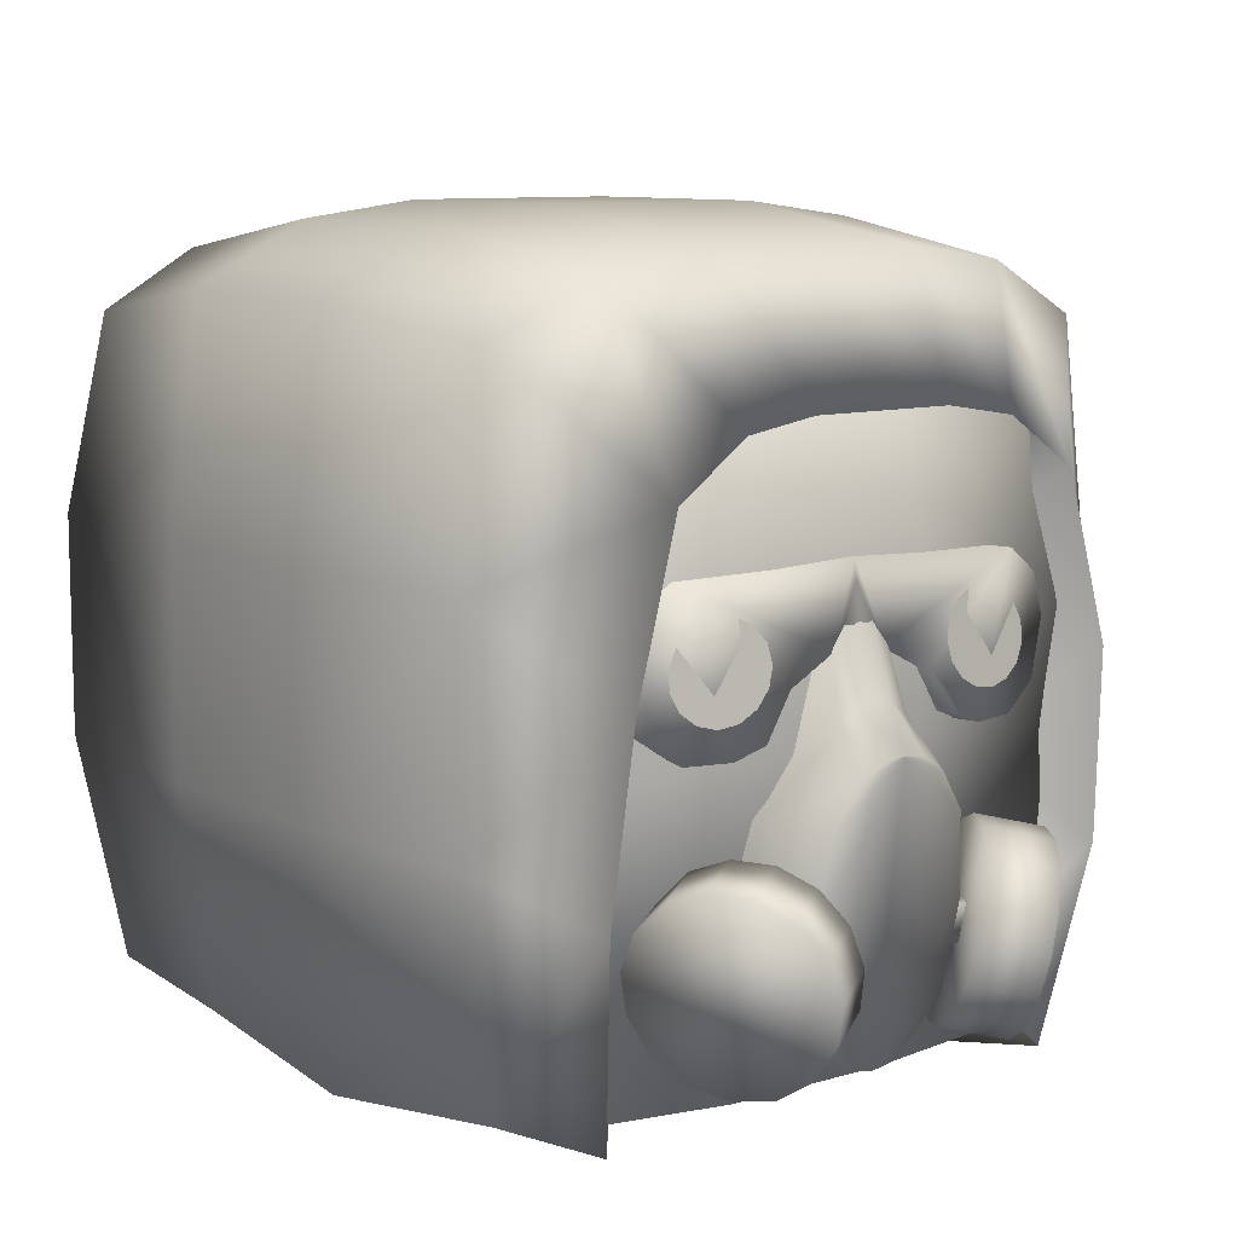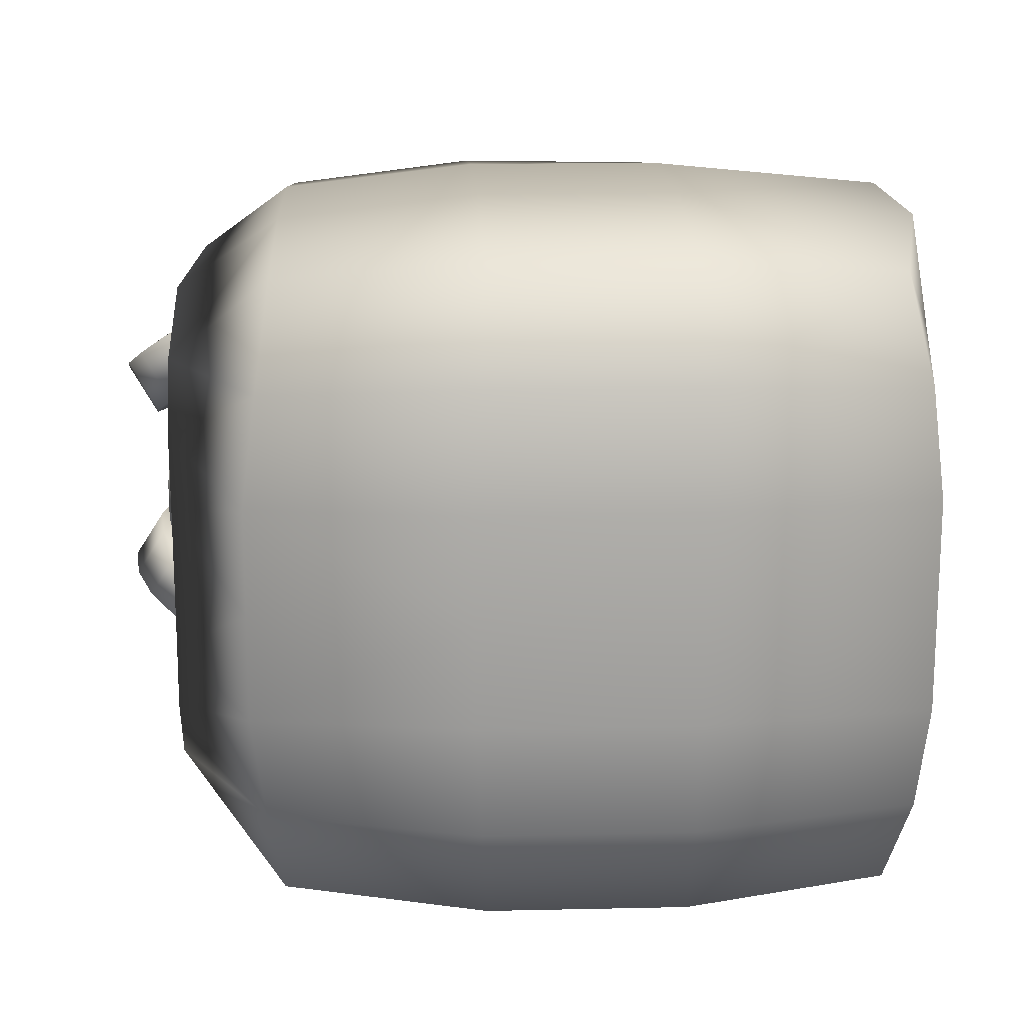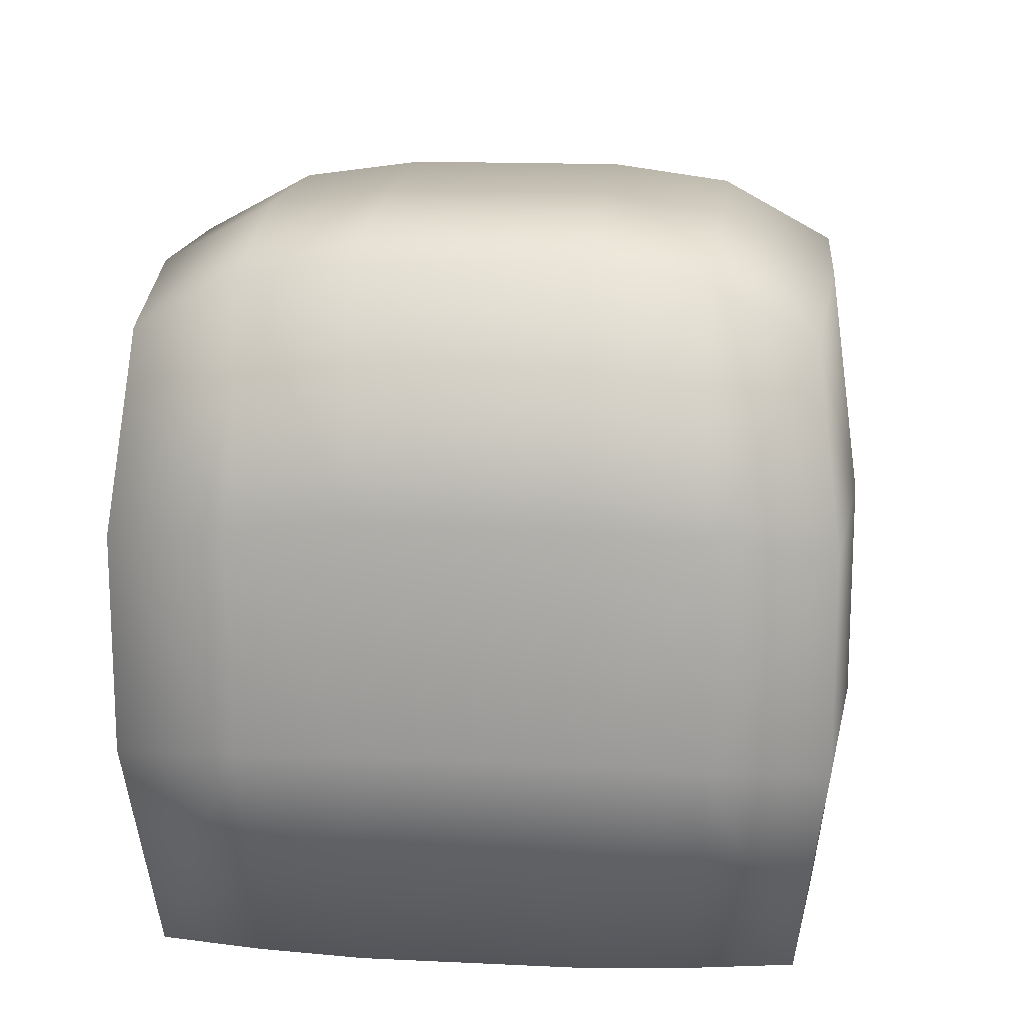
<metadata>
{"format":"obj","ext":"obj","renderer":"f3d","projection":"perspective","resolution":1024,"background":"white","views":[{"elev":9.5,"azim":52.8,"up":"+Y"},{"elev":16.5,"azim":177.4,"up":"+Z"},{"elev":15.6,"azim":-84.3,"up":"+Y"}]}
</metadata>
<code>
o Head001
v 0.3077 1.608 -0.1034
v 0.3077 1.58 0.1034
v 0.3077 1.608 0.1034
v 0.3353 1.608 -0.1034
v 0.3077 1.58 -0.1034
v 0.3353 1.608 0.1034
v 0.3353 1.58 -0.1034
v 0.3353 1.58 0.1034
v 0.3062 1.827 -0.124
v 0.315 1.755 -0.108
v 0.3134 1.753 -0.1249
v 0.3016 1.514 -0.08003
v 0.3565 1.508 -0.1082
v 0.3291 1.519 -0.06421
v 0.3812 1.525 -0.09712
v 0.3538 1.536 -0.05313
v 0.3989 1.551 -0.0927
v 0.3715 1.562 -0.04871
v 0.4065 1.582 -0.09571
v 0.3792 1.593 -0.05172
v 0.3754 1.623 -0.06163
v 0.3884 1.637 -0.1207
v 0.361 1.648 -0.07673
v 0.3657 1.651 -0.1384
v 0.3383 1.662 -0.09441
v 0.3113 1.663 -0.1116
v 0.3386 1.652 -0.1556
v 0.2846 1.652 -0.1254
v 0.312 1.641 -0.1693
v 0.2629 1.63 -0.1333
v 0.2773 1.589 -0.178
v 0.25 1.601 -0.134
v 0.2753 1.558 -0.1714
v 0.2479 1.569 -0.1274
v 0.2572 1.541 -0.1146
v 0.2846 1.53 -0.1586
v 0.2762 1.522 -0.09786
v 0.3036 1.511 -0.1418
v 0.2954 1.612 -0.08244
v 0.3366 1.546 -0.05809
v 0.2913 1.543 -0.06881
v 0.3315 1.504 -0.02057
v 0.2887 1.495 -0.02888
v 0.3584 1.724 -0.01858
v 0.3284 1.746 -0.02971
v 0.3291 1.758 -0.01485
v 0.3449 1.613 -0.06657
v 0.3588 1.727 0.00074
v 0.3315 1.5 0
v 0.357 1.712 -0.03715
v 0.2995 1.682 -0.0757
v 0.3588 1.727 0
v 0.3293 1.761 0
v 0.2988 1.846 -0.01113
v 0.2988 1.85 0
v 0.2459 1.682 -0.09331
v 0.2459 1.611 -0.09831
v 0.2988 1.834 -0.02227
v 0.2459 1.486 -0.03719
v 0.2459 1.541 -0.07953
v 0.208 1.739 -0.07012
v 0.3144 1.73 -0.1121
v 0.3186 1.739 -0.08735
v 0.1956 1.73 -0.1193
v 0.2043 1.73 -0.0825
v 0.1885 1.75 -0.1491
v 0.3057 1.73 -0.1489
v 0.1859 1.796 -0.1604
v 0.2986 1.75 -0.1787
v 0.2986 1.829 -0.1787
v 0.2959 1.796 -0.1901
v 0.1885 1.829 -0.1491
v 0.3057 1.85 -0.1489
v 0.1956 1.85 -0.1193
v 0.3055 1.856 0
v 0.3144 1.773 -0.06298
v 0.3122 1.794 -0.02281
v 0.2148 1.773 -0.05437
v 0.2202 1.794 -0.01851
v 0.2255 1.796 0
v 0.3099 1.796 0
v 0.1967 1.705 -0.2373
v 0.2033 1.471 -0.06764
v 0.2445 1.724 -0.06764
v 0.2546 1.705 -0.2373
v 0.1967 1.481 -0.2334
v 0.2546 1.481 -0.2334
v 0.2612 1.471 -0.06764
v 0.2546 1.957 -0.2334
v 0.2021 2.031 -0.06764
v 0.26 2.031 -0.06764
v 0.2021 2.031 0
v 0.26 2.031 0
v 0.2612 1.471 0
v 0.2033 1.471 0
v 0.2445 1.724 0
v 0.245 1.851 -0.06764
v 0.245 1.851 0
v 0.2763 1.804 -0.2334
v 0.3024 1.724 -0.06764
v 0.2184 1.804 -0.2334
v 0.1967 1.957 -0.2334
v 0.3029 1.851 -0.06764
v -0.3154 1.673 -0.1859
v -0.2668 1.49 -0.2594
v -0.2814 1.49 -0.1742
v 0.07395 1.668 -0.3027
v 0.2443 1.49 -0.2594
v 0.07395 1.47 -0.2776
v 0.1596 1.482 -0.1742
v 0.07936 1.476 -0.1833
v -0.09686 2.077 -0.1872
v -0.2668 2.005 -0.2635
v -0.2814 2.05 -0.1779
v 0.3355 1.907 -0.1759
v 0.1411 1.838 -0.258
v 0.3378 1.777 -0.2111
v 0.2078 1.466 -0.1349
v 0.2443 1.846 -0.2828
v 0.1703 1.487 -0.2366
v 0.1557 1.514 -0.1589
v 0.3343 1.948 -0.1179
v 0.1473 2.04 -0.08114
v 0.1557 2.027 -0.1623
v 0.1231 1.481 -0.06892
v 0.1473 1.514 0
v 0.1231 1.481 0
v 0.1265 1.681 -0.1696
v 0.1473 1.514 -0.08114
v 0.2668 2.063 -0.08894
v 0.2556 2.05 -0.1779
v 0.07495 1.473 0
v -0.09727 2.09 -0.08894
v -0.2897 2.063 0
v -0.09727 2.09 0
v 0.08478 1.482 -0.08894
v 0.08478 1.482 0
v -0.3237 1.679 -0.08894
v -0.2897 1.49 0
v -0.3237 1.679 0
v -0.2897 1.49 -0.08894
v -0.09727 1.49 0
v -0.09727 1.49 -0.08894
v 0.08478 2.09 0
v 0.2668 2.063 0
v 0.08478 2.09 -0.08894
v 0.2443 2.008 -0.2614
v 0.07936 2.077 -0.1872
v 0.07395 2.028 -0.2783
v -0.09686 1.49 -0.1833
v -0.09644 1.668 -0.3027
v -0.3008 1.668 -0.2828
v -0.09644 1.49 -0.2776
v -0.09644 1.846 -0.3027
v -0.09644 2.028 -0.2783
v 0.07395 1.846 -0.3027
v -0.3008 1.846 -0.2828
v -0.2897 2.063 -0.08894
v -0.3237 1.868 0
v -0.3237 1.868 -0.08894
v 0.1182 1.86 -0.08114
v 0.1265 1.849 -0.1696
v 0.1182 1.687 -0.08114
v 0.3235 1.629 -0.2213
v 0.2925 1.469 -0.201
v 0.2443 1.668 -0.2828
v 0.1411 1.676 -0.258
v -0.3154 1.857 -0.1859
v 0.1703 2 -0.2434
v 0.07495 1.473 -0.08894
v 0.2459 1.483 0
v 0.2887 1.492 0
v 0.1182 1.86 0
v 0.1473 2.04 0
v 0.333 1.958 -0.05983
v 0.1182 1.687 0
v 0.3029 1.851 0
v 0.3024 1.724 0
v 0.3157 1.777 0.08308
v 0.3081 1.826 0.1071
v 0.3158 1.764 0.09322
v 0.3016 1.514 0.08003
v 0.3565 1.508 0.1082
v 0.329 1.503 0.124
v 0.3538 1.536 0.05313
v 0.3291 1.519 0.06421
v 0.3989 1.551 0.0927
v 0.3812 1.525 0.09712
v 0.3715 1.562 0.04871
v 0.4065 1.582 0.09571
v 0.3792 1.593 0.05172
v 0.4028 1.612 0.1056
v 0.3754 1.623 0.06163
v 0.3884 1.637 0.1207
v 0.3383 1.662 0.09441
v 0.361 1.648 0.07673
v 0.3113 1.663 0.1116
v 0.3657 1.651 0.1384
v 0.2846 1.652 0.1254
v 0.3386 1.652 0.1556
v 0.2629 1.63 0.1333
v 0.312 1.641 0.1693
v 0.2773 1.589 0.178
v 0.2903 1.619 0.1773
v 0.25 1.601 0.134
v 0.2753 1.558 0.1714
v 0.2572 1.541 0.1146
v 0.2479 1.569 0.1274
v 0.3036 1.511 0.1418
v 0.2762 1.522 0.09786
v 0.2846 1.53 0.1586
v 0.2954 1.612 0.08244
v 0.3366 1.546 0.05809
v 0.3449 1.613 0.06657
v 0.2913 1.543 0.06881
v 0.3315 1.504 0.02057
v 0.3284 1.746 0.02971
v 0.3584 1.724 0.01858
v 0.3291 1.758 0.01485
v 0.3588 1.727 -0.00074
v 0.357 1.712 0.03715
v 0.3532 1.681 0.05809
v 0.2995 1.682 0.0757
v 0.2988 1.846 0.01113
v 0.2459 1.682 0.09331
v 0.2988 1.834 0.02227
v 0.2459 1.486 0.03719
v 0.2459 1.541 0.07953
v 0.2459 1.611 0.09831
v 0.2272 1.815 0
v 0.208 1.739 0.07012
v 0.3144 1.73 0.1121
v 0.2043 1.73 0.0825
v 0.1956 1.73 0.1193
v 0.3057 1.73 0.1489
v 0.1885 1.75 0.1491
v 0.2986 1.75 0.1787
v 0.1859 1.796 0.1604
v 0.2986 1.829 0.1787
v 0.1885 1.829 0.1491
v 0.3057 1.85 0.1489
v 0.1956 1.85 0.1193
v 0.2211 1.856 0
v 0.2959 1.796 0.1901
v 0.2255 1.84 0
v 0.3079 1.84 0
v 0.2148 1.773 0.05437
v 0.3144 1.773 0.06298
v 0.3122 1.794 0.02281
v 0.2202 1.794 0.01851
v 0.2033 1.471 0.06764
v 0.1967 1.705 0.2373
v 0.2445 1.724 0.06764
v 0.1967 1.481 0.2334
v 0.2546 1.705 0.2373
v 0.2546 1.481 0.2334
v 0.2021 2.031 0.06764
v 0.2546 1.957 0.2334
v 0.26 2.031 0.06764
v 0.2612 1.471 0.06764
v 0.3024 1.724 0.06764
v 0.245 1.851 0.06764
v 0.2763 1.804 0.2334
v 0.3029 1.851 0.06764
v 0.2184 1.804 0.2334
v 0.1967 1.957 0.2334
v -0.3154 1.673 0.1859
v -0.2668 1.49 0.2594
v -0.3008 1.668 0.2828
v 0.07395 1.668 0.3027
v 0.2443 1.49 0.2594
v 0.2443 1.668 0.2828
v 0.1596 1.482 0.1742
v 0.07395 1.47 0.2776
v 0.07936 1.476 0.1833
v -0.09686 2.077 0.1872
v -0.2668 2.005 0.2635
v -0.09644 2.028 0.2783
v 0.1411 1.838 0.258
v 0.3355 1.907 0.1759
v 0.3378 1.777 0.2111
v 0.2078 1.466 0.1349
v 0.2443 1.846 0.2828
v 0.2443 2.008 0.2614
v 0.1703 1.487 0.2366
v 0.2925 1.469 0.201
v 0.3343 1.948 0.1179
v 0.1473 2.04 0.08114
v 0.333 1.958 0.05983
v 0.1231 1.481 0.06892
v 0.1265 1.681 0.1696
v 0.1473 1.514 0.08114
v 0.1182 1.687 0.08114
v 0.2668 2.063 0.08894
v 0.2556 2.05 0.1779
v 0.07495 1.473 0.08894
v -0.09727 2.09 0.08894
v 0.08478 1.482 0.08894
v -0.3237 1.679 0.08894
v -0.2897 1.49 0.08894
v -0.09727 1.49 0.08894
v 0.08478 2.09 0.08894
v 0.07936 2.077 0.1872
v 0.07395 2.028 0.2783
v -0.09686 1.49 0.1833
v -0.2814 1.49 0.1742
v -0.09644 1.49 0.2776
v -0.09644 1.668 0.3027
v -0.09644 1.846 0.3027
v 0.07395 1.846 0.3027
v -0.3008 1.846 0.2828
v -0.2897 2.063 0.08894
v -0.3237 1.868 0.08894
v 0.1557 2.027 0.1623
v 0.1182 1.86 0.08114
v 0.1265 1.849 0.1696
v 0.3235 1.629 0.2213
v 0.1411 1.676 0.258
v -0.3154 1.857 0.1859
v -0.2814 2.05 0.1779
v 0.1703 2 0.2434
v 0.1557 1.514 0.1589
v 0.2887 1.495 0.02888
v 0.333 1.958 0
v 0.3112 1.757 -0.141
v 0.3089 1.767 -0.1535
v 0.3046 1.811 -0.1529
v 0.3068 1.781 -0.1602
v 0.3053 1.796 -0.16
v 0.3049 1.822 -0.1402
v 0.3081 1.826 -0.1071
v 0.3158 1.764 -0.09322
v 0.3105 1.819 -0.09251
v 0.3127 1.807 -0.08269
v 0.3146 1.792 -0.07935
v 0.3157 1.777 -0.08308
v 0.329 1.503 -0.124
v 0.4028 1.612 -0.1056
v 0.2903 1.619 -0.1773
v 0.3532 1.681 -0.05809
v 0.3116 1.815 0
v 0.3068 1.781 0.1602
v 0.3089 1.767 0.1535
v 0.3053 1.796 0.16
v 0.3112 1.757 0.141
v 0.3134 1.753 0.1249
v 0.3049 1.822 0.1402
v 0.315 1.755 0.108
v 0.3146 1.792 0.07935
v 0.3127 1.807 0.08269
v 0.3105 1.819 0.09251
v 0.3062 1.827 0.124
v 0.3046 1.811 0.1529
v 0.3186 1.739 0.08735
f 1 2 3
f 4 5 1
f 6 7 4
f 3 8 6
f 5 8 2
f 4 3 6
f 9 10 11
f 12 13 14
f 14 15 16
f 16 17 18
f 18 19 20
f 19 21 20
f 21 22 23
f 23 24 25
f 24 26 25
f 27 28 26
f 29 30 28
f 30 31 32
f 32 33 34
f 33 35 34
f 31 24 17
f 36 37 35
f 38 12 37
f 21 28 35
f 39 40 41
f 41 42 43
f 44 45 46
f 47 48 49
f 50 51 45
f 51 47 39
f 52 46 53
f 53 54 55
f 56 39 57
f 45 56 58
f 46 58 54
f 41 59 60
f 57 41 60
f 61 62 63
f 64 62 65
f 66 67 64
f 68 69 66
f 68 70 71
f 72 73 70
f 74 75 73
f 76 73 77
f 74 78 79
f 61 76 78
f 78 77 79
f 80 77 81
f 82 83 84
f 85 86 82
f 83 87 88
f 89 90 91
f 91 92 93
f 83 94 95
f 85 88 87
f 84 95 96
f 97 96 98
f 99 100 85
f 101 85 82
f 101 84 97
f 102 97 90
f 89 101 102
f 89 103 99
f 90 98 92
f 104 105 106
f 107 108 109
f 109 110 111
f 112 113 114
f 115 116 117
f 108 118 110
f 119 115 117
f 118 120 121
f 122 123 124
f 125 126 127
f 128 129 121
f 130 122 131
f 132 125 127
f 133 134 135
f 136 132 137
f 138 139 140
f 141 142 139
f 143 137 142
f 130 144 145
f 146 135 144
f 147 148 131
f 149 112 148
f 105 150 106
f 150 109 111
f 151 105 152
f 107 153 151
f 149 154 155
f 156 151 154
f 113 154 157
f 154 152 157
f 158 159 134
f 160 140 159
f 124 161 162
f 162 163 128
f 108 164 165
f 166 117 164
f 164 120 165
f 117 167 164
f 147 156 149
f 156 166 107
f 113 168 114
f 157 104 168
f 168 138 160
f 114 160 158
f 116 128 167
f 169 162 116
f 143 111 136
f 106 143 141
f 148 133 146
f 131 146 130
f 131 115 147
f 167 121 120
f 122 169 115
f 118 129 125
f 110 125 170
f 133 114 158
f 136 110 170
f 104 141 138
f 43 171 59
f 42 172 43
f 173 163 161
f 174 161 123
f 145 175 130
f 176 129 163
f 175 174 123
f 93 103 91
f 177 100 103
f 178 88 100
f 179 180 181
f 182 183 184
f 185 183 186
f 185 187 188
f 189 190 187
f 191 192 190
f 193 194 192
f 195 194 196
f 197 198 195
f 199 200 197
f 201 202 199
f 201 203 204
f 205 206 203
f 207 206 208
f 200 204 209
f 210 211 207
f 182 209 210
f 201 191 185
f 212 213 214
f 215 216 213
f 217 218 219
f 220 221 222
f 223 221 217
f 223 214 222
f 219 52 53
f 224 53 55
f 225 212 223
f 225 217 226
f 226 219 224
f 227 215 228
f 229 215 212
f 230 81 80
f 231 232 233
f 232 234 233
f 235 236 234
f 237 238 236
f 238 239 240
f 240 241 242
f 242 75 243
f 244 232 241
f 75 245 243
f 246 230 245
f 247 240 242
f 248 231 247
f 249 247 250
f 80 249 250
f 251 252 253
f 254 255 252
f 251 256 254
f 257 258 259
f 92 259 93
f 94 251 95
f 255 260 261
f 95 253 96
f 96 262 98
f 263 261 264
f 265 255 263
f 253 265 262
f 262 266 257
f 265 258 266
f 258 264 259
f 98 257 92
f 267 268 269
f 270 271 272
f 273 274 275
f 276 277 278
f 279 280 281
f 282 271 273
f 283 280 284
f 282 285 286
f 287 288 289
f 126 290 127
f 291 292 293
f 287 294 295
f 132 290 296
f 134 297 135
f 132 298 137
f 139 299 140
f 142 300 139
f 137 301 142
f 144 294 145
f 135 302 144
f 303 284 295
f 276 304 303
f 305 268 306
f 305 274 307
f 268 308 269
f 307 270 308
f 309 304 278
f 308 310 309
f 277 309 278
f 269 309 311
f 159 312 134
f 140 313 159
f 314 315 288
f 316 293 315
f 271 317 272
f 272 281 283
f 285 317 286
f 318 281 317
f 310 284 304
f 270 283 310
f 319 277 320
f 267 311 319
f 299 319 313
f 313 320 312
f 279 291 316
f 321 316 314
f 301 275 305
f 301 306 300
f 297 303 302
f 302 295 294
f 280 295 284
f 318 322 291
f 321 287 280
f 292 282 290
f 290 273 296
f 297 320 276
f 298 273 275
f 300 267 299
f 171 323 227
f 172 216 323
f 293 173 315
f 315 174 288
f 289 145 294
f 292 176 293
f 289 174 324
f 264 93 259
f 261 177 264
f 260 178 261
f 1 5 2
f 4 7 5
f 6 8 7
f 3 2 8
f 5 7 8
f 4 1 3
f 325 326 327
f 328 329 326
f 327 330 11
f 9 331 332
f 333 334 335
f 335 336 333
f 332 10 9
f 11 325 327
f 329 327 326
f 331 333 332
f 336 332 333
f 11 330 9
f 12 337 13
f 14 13 15
f 16 15 17
f 18 17 19
f 19 338 21
f 21 338 22
f 23 22 24
f 24 27 26
f 27 29 28
f 29 339 30
f 30 339 31
f 32 31 33
f 33 36 35
f 15 13 337
f 337 38 31
f 36 33 31
f 31 339 29
f 29 27 31
f 24 22 17
f 338 19 17
f 17 15 31
f 38 36 31
f 31 27 24
f 22 338 17
f 15 337 31
f 36 38 37
f 38 337 12
f 37 12 14
f 14 16 18
f 18 20 14
f 21 23 28
f 25 26 28
f 28 30 35
f 32 34 35
f 35 37 14
f 14 20 21
f 23 25 28
f 30 32 35
f 35 14 21
f 39 47 40
f 41 40 42
f 44 50 45
f 42 40 49
f 47 340 48
f 50 44 48
f 52 48 44
f 49 40 47
f 340 50 48
f 50 340 51
f 51 340 47
f 52 44 46
f 53 46 54
f 56 51 39
f 45 51 56
f 46 45 58
f 41 43 59
f 57 39 41
f 61 65 62
f 64 67 62
f 66 69 67
f 68 71 69
f 68 72 70
f 72 74 73
f 74 243 75
f 341 81 77
f 76 63 62
f 341 77 246
f 75 246 77
f 70 73 71
f 69 71 67
f 62 67 71
f 75 77 73
f 76 62 73
f 71 73 62
f 80 230 79
f 245 243 74
f 74 72 78
f 68 66 78
f 64 65 61
f 64 61 78
f 72 68 78
f 230 245 79
f 79 245 74
f 66 64 78
f 61 63 76
f 78 76 77
f 80 79 77
f 82 86 83
f 85 87 86
f 83 86 87
f 89 102 90
f 91 90 92
f 83 88 94
f 85 100 88
f 84 83 95
f 97 84 96
f 99 103 100
f 101 99 85
f 101 82 84
f 102 101 97
f 89 99 101
f 89 91 103
f 90 97 98
f 104 152 105
f 107 166 108
f 109 108 110
f 112 155 113
f 115 169 116
f 108 165 118
f 119 147 115
f 118 165 120
f 122 175 123
f 125 129 126
f 128 163 129
f 130 175 122
f 132 170 125
f 133 158 134
f 136 170 132
f 138 141 139
f 141 143 142
f 143 136 137
f 130 146 144
f 146 133 135
f 147 149 148
f 149 155 112
f 105 153 150
f 150 153 109
f 151 153 105
f 107 109 153
f 149 156 154
f 156 107 151
f 113 155 154
f 154 151 152
f 158 160 159
f 160 138 140
f 124 123 161
f 162 161 163
f 108 166 164
f 166 119 117
f 164 167 120
f 117 116 167
f 147 119 156
f 156 119 166
f 113 157 168
f 157 152 104
f 168 104 138
f 114 168 160
f 116 162 128
f 169 124 162
f 143 150 111
f 106 150 143
f 148 112 133
f 131 148 146
f 131 122 115
f 167 128 121
f 122 124 169
f 118 121 129
f 110 118 125
f 133 112 114
f 136 111 110
f 104 106 141
f 43 172 171
f 42 49 172
f 173 176 163
f 174 173 161
f 145 324 175
f 176 126 129
f 175 324 174
f 93 177 103
f 177 178 100
f 178 94 88
f 342 343 344
f 345 346 347
f 348 181 180
f 179 349 350
f 350 351 179
f 180 352 348
f 347 353 345
f 344 343 345
f 346 348 347
f 179 351 180
f 352 347 348
f 344 345 353
f 182 186 183
f 185 188 183
f 185 189 187
f 189 191 190
f 191 193 192
f 193 196 194
f 195 198 194
f 197 200 198
f 199 202 200
f 201 204 202
f 201 205 203
f 205 208 206
f 207 211 206
f 184 183 188
f 188 187 190
f 190 192 194
f 194 198 200
f 200 202 204
f 204 203 209
f 206 211 209
f 209 184 194
f 188 190 194
f 194 200 209
f 203 206 209
f 184 188 194
f 210 209 211
f 182 184 209
f 186 182 210
f 210 207 201
f 208 205 201
f 201 199 197
f 197 195 196
f 196 193 191
f 191 189 185
f 185 186 210
f 207 208 201
f 201 197 196
f 196 191 201
f 185 210 201
f 212 215 213
f 215 323 216
f 217 221 218
f 214 213 49
f 216 49 213
f 220 52 218
f 218 221 220
f 222 214 220
f 49 220 214
f 223 222 221
f 223 212 214
f 219 218 52
f 224 219 53
f 225 229 212
f 225 223 217
f 226 217 219
f 227 323 215
f 229 228 215
f 230 341 81
f 231 354 232
f 232 235 234
f 235 237 236
f 237 244 238
f 238 244 239
f 240 239 241
f 242 241 75
f 249 81 341
f 341 246 249
f 75 241 249
f 239 244 241
f 237 235 244
f 232 354 248
f 248 249 241
f 246 75 249
f 244 235 232
f 248 241 232
f 75 246 245
f 246 341 230
f 245 230 250
f 230 80 250
f 242 243 245
f 238 240 247
f 234 236 247
f 231 233 234
f 245 250 242
f 247 231 234
f 236 238 247
f 242 250 247
f 248 354 231
f 249 248 247
f 80 81 249
f 251 254 252
f 254 256 255
f 251 260 256
f 257 266 258
f 92 257 259
f 94 260 251
f 255 256 260
f 95 251 253
f 96 253 262
f 263 255 261
f 265 252 255
f 253 252 265
f 262 265 266
f 265 263 258
f 258 263 264
f 98 262 257
f 267 306 268
f 270 274 271
f 273 271 274
f 276 320 277
f 279 321 280
f 282 286 271
f 283 281 280
f 282 322 285
f 287 314 288
f 126 292 290
f 291 322 292
f 287 289 294
f 132 127 290
f 134 312 297
f 132 296 298
f 139 300 299
f 142 301 300
f 137 298 301
f 144 302 294
f 135 297 302
f 303 304 284
f 276 278 304
f 305 307 268
f 305 275 274
f 268 307 308
f 307 274 270
f 309 310 304
f 308 270 310
f 277 311 309
f 269 308 309
f 159 313 312
f 140 299 313
f 314 316 315
f 316 291 293
f 271 286 317
f 272 317 281
f 285 318 317
f 318 279 281
f 310 283 284
f 270 272 283
f 319 311 277
f 267 269 311
f 299 267 319
f 313 319 320
f 279 318 291
f 321 279 316
f 301 298 275
f 301 305 306
f 297 276 303
f 302 303 295
f 280 287 295
f 318 285 322
f 321 314 287
f 292 322 282
f 290 282 273
f 297 312 320
f 298 296 273
f 300 306 267
f 171 172 323
f 172 49 216
f 293 176 173
f 315 173 174
f 289 324 145
f 292 126 176
f 289 288 174
f 264 177 93
f 261 178 177
f 260 94 178

</code>
